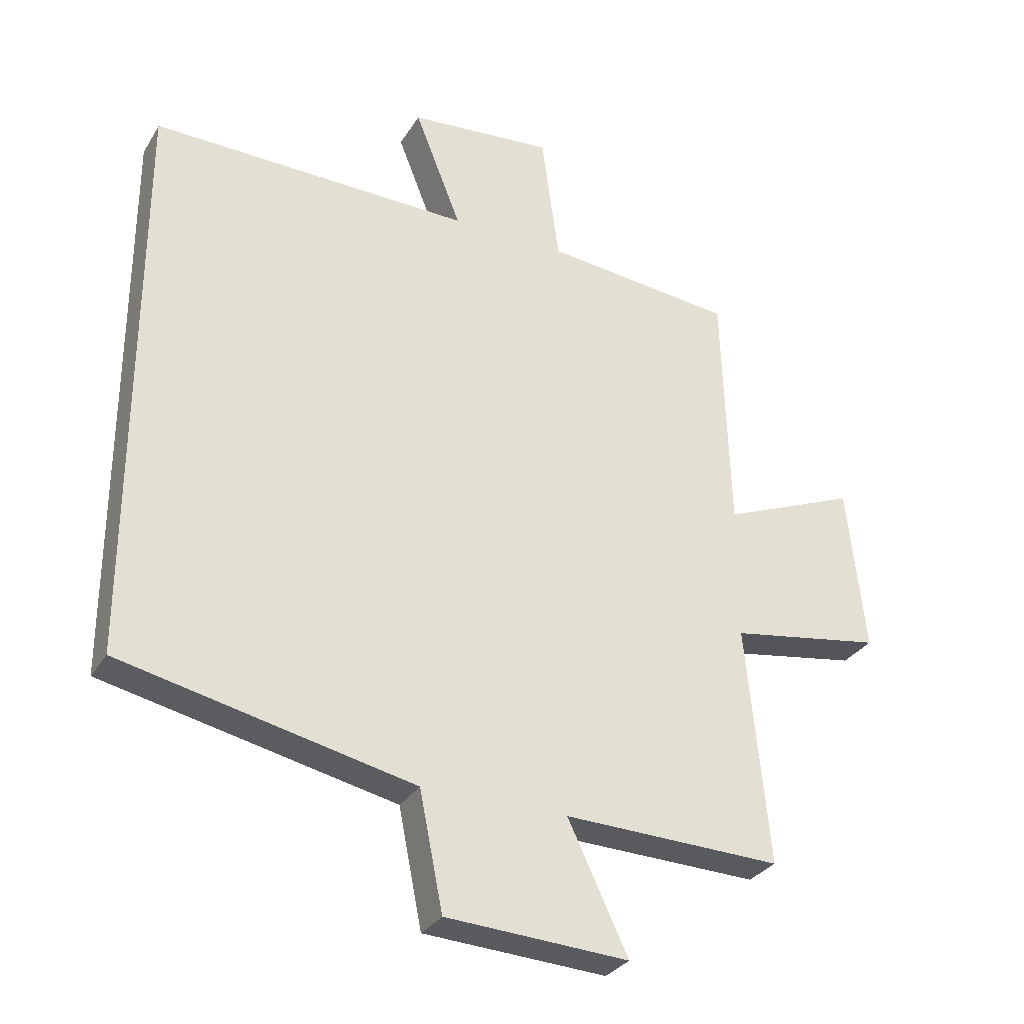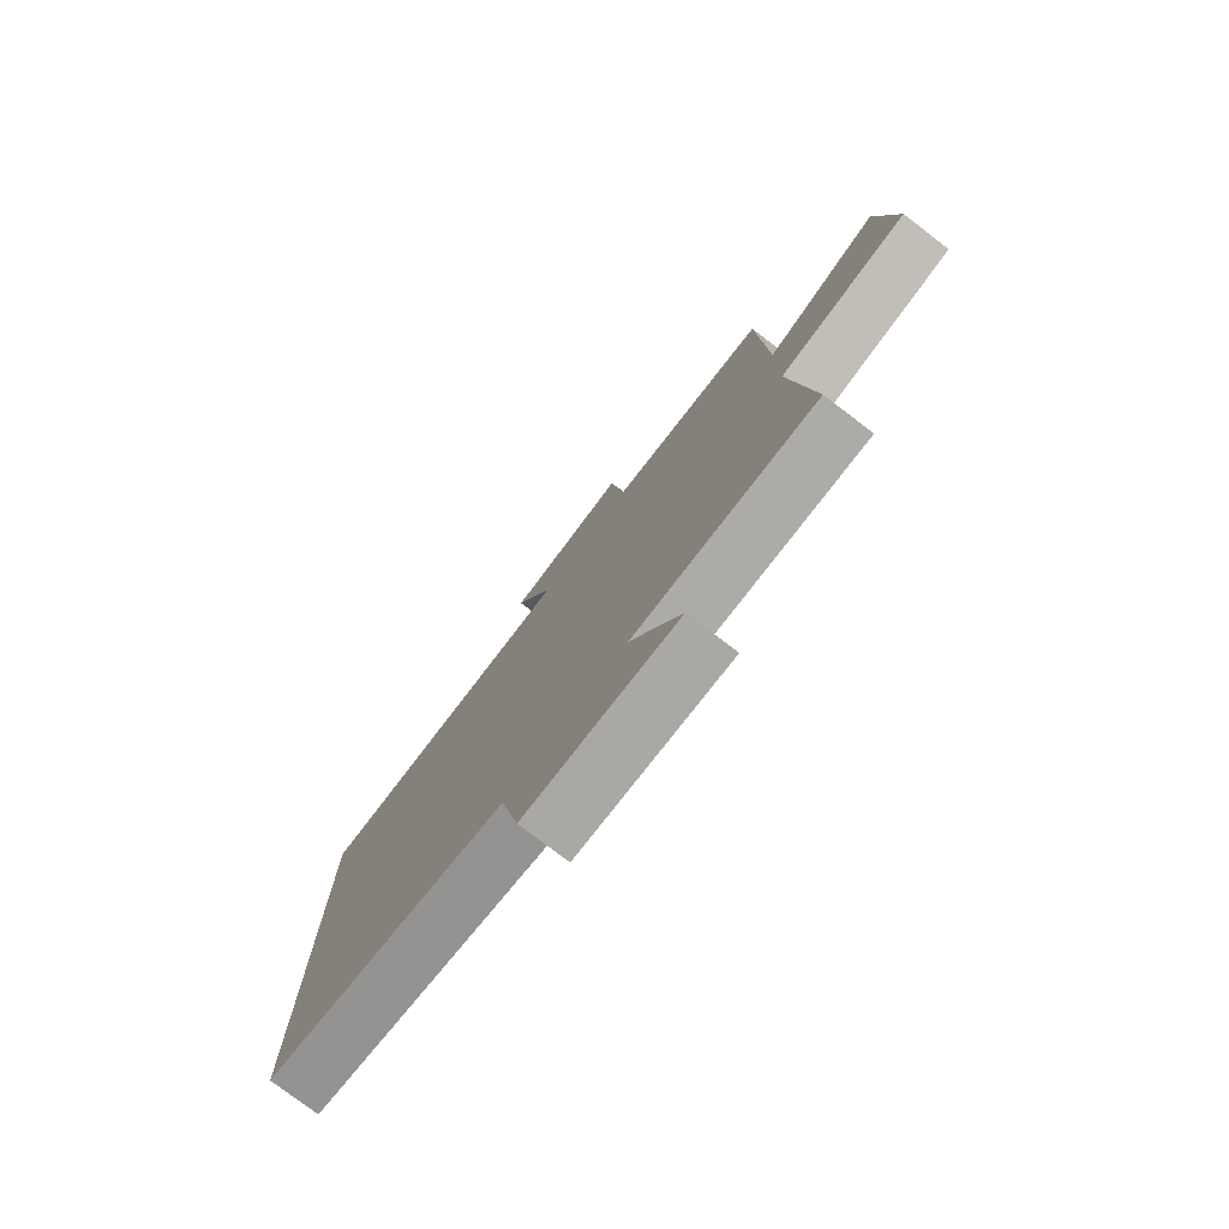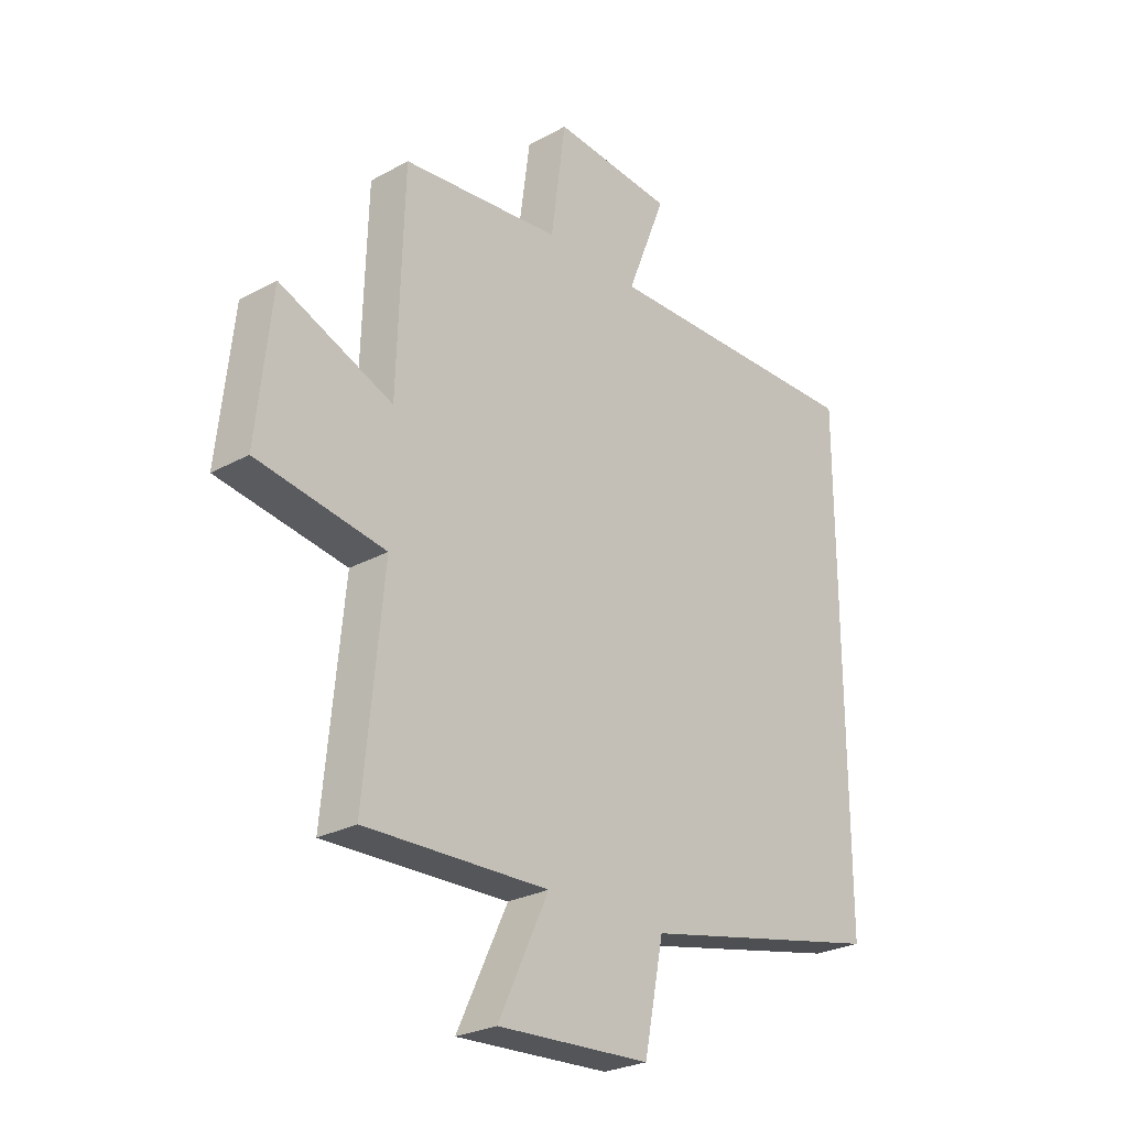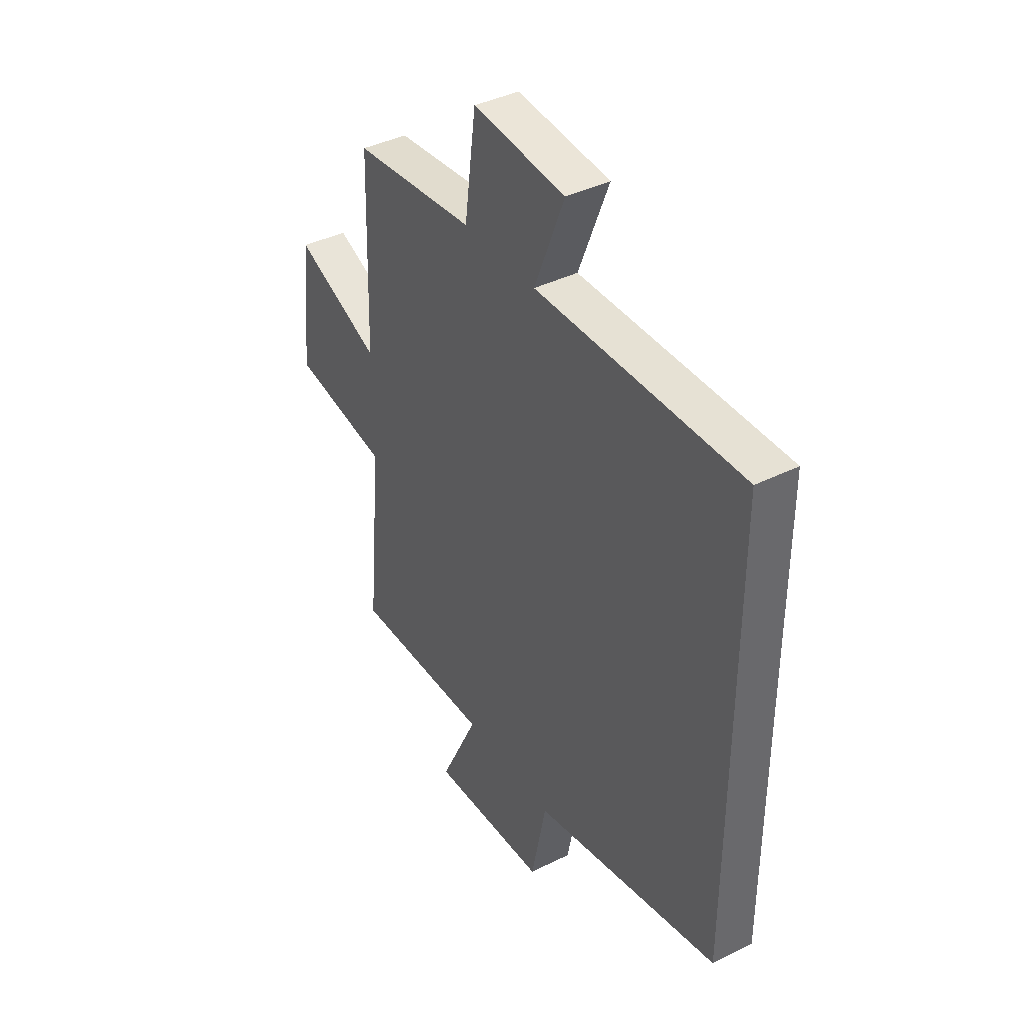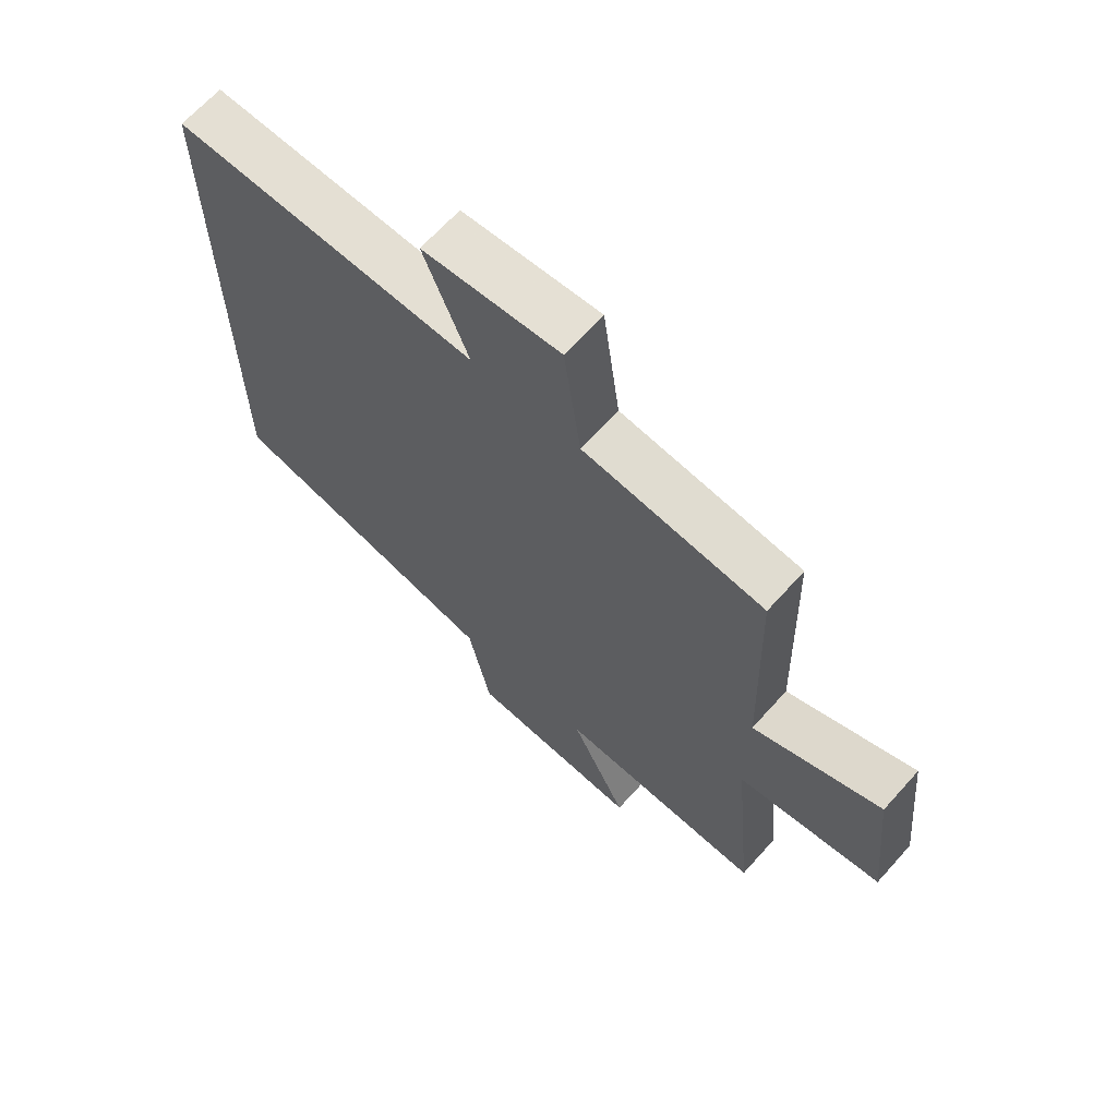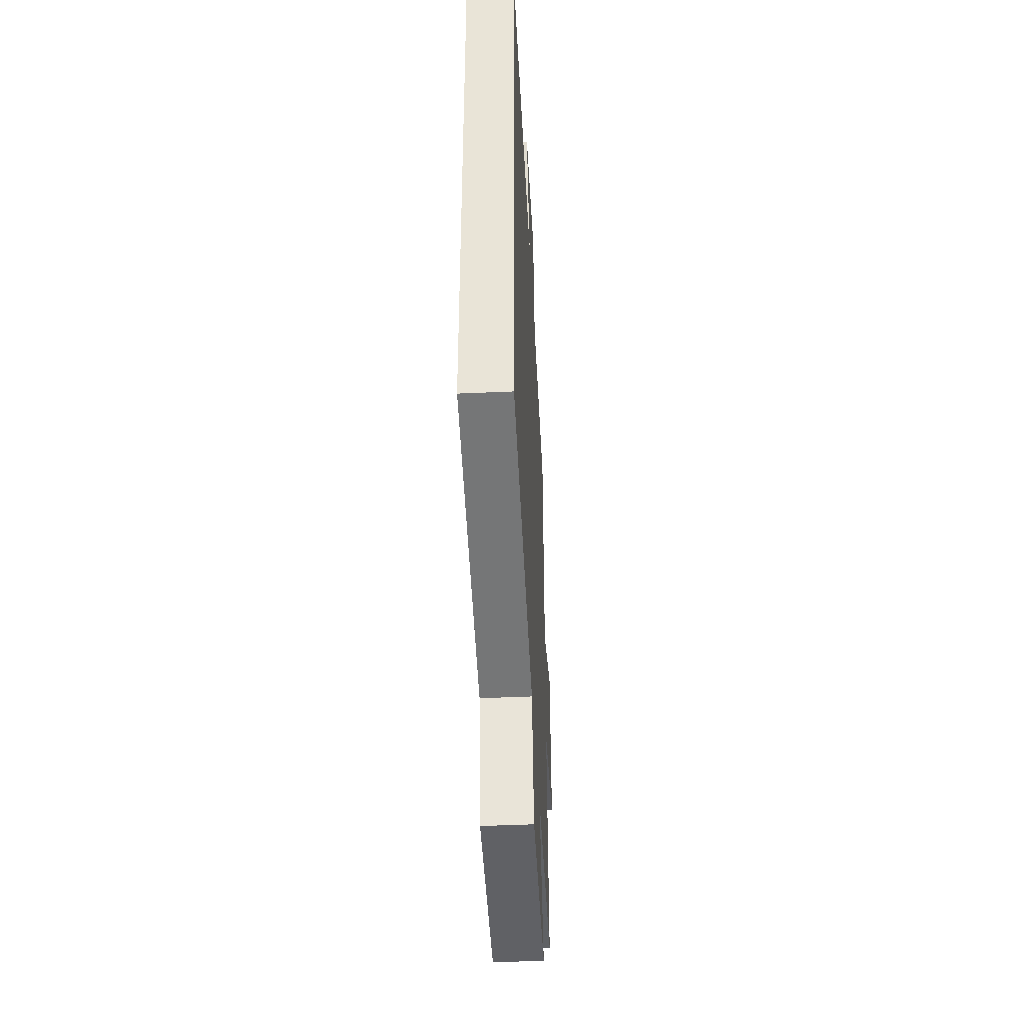
<metadata>
{"format":"obj","ext":"obj","renderer":"f3d","projection":"perspective","resolution":1024,"background":"white","views":[{"elev":-30.7,"azim":-26.3,"up":"+Z"},{"elev":-77.9,"azim":52.7,"up":"+Z"},{"elev":-26.5,"azim":130.8,"up":"+Z"},{"elev":40.2,"azim":-121.5,"up":"+Z"},{"elev":66.4,"azim":42.0,"up":"+Z"},{"elev":-44.5,"azim":-87.0,"up":"+Z"}]}
</metadata>
<code>
v 0.536 0.07 -0.51
v 0.191 0.07 -0.5
v 0.286 0.07 -0.7
v -0.002 0.07 -0.684
v -0.039 0.07 -0.5
v -0.5 0.07 -0.4
v -0.5 0.07 0.509
v 0.006 0.07 0.5
v -0.068 0.07 0.687
v 0.16 0.07 0.707
v 0.188 0.07 0.5
v 0.488 0.07 0.469
v 0.5 0.07 0.08
v 0.713 0.07 0.167
v 0.741 0.07 -0.095
v 0.5 0.07 -0.134
v 0.536 0 -0.51
v 0.191 0 -0.5
v 0.286 0 -0.7
v -0.002 0 -0.684
v -0.039 0 -0.5
v -0.5 0 -0.4
v -0.5 0 0.509
v 0.006 0 0.5
v -0.068 0 0.687
v 0.16 0 0.707
v 0.188 0 0.5
v 0.488 0 0.469
v 0.5 0 0.08
v 0.713 0 0.167
v 0.741 0 -0.095
v 0.5 0 -0.134
f 13 14 15 16
f 11 12 13 16
f 11 16 1 2
f 8 9 10 11
f 8 11 2
f 5 6 7 8
f 5 8 2
f 2 3 4 5
f 32 31 30 29
f 32 29 28 27
f 18 17 32 27
f 27 26 25 24
f 18 27 24
f 24 23 22 21
f 18 24 21
f 21 20 19 18
f 1 17 18 2
f 2 18 19 3
f 3 19 20 4
f 4 20 21 5
f 5 21 22 6
f 6 22 23 7
f 7 23 24 8
f 8 24 25 9
f 9 25 26 10
f 10 26 27 11
f 11 27 28 12
f 12 28 29 13
f 13 29 30 14
f 14 30 31 15
f 15 31 32 16
f 16 32 17 1

</code>
